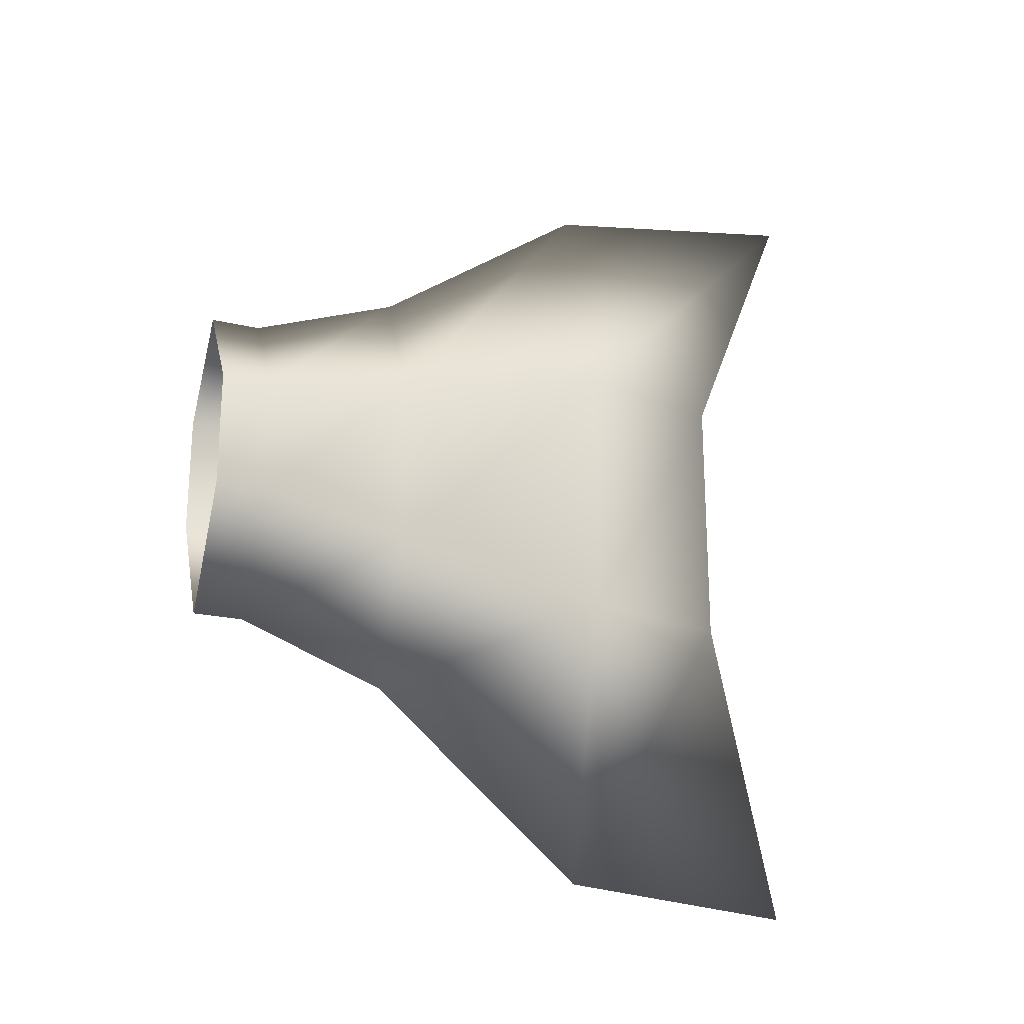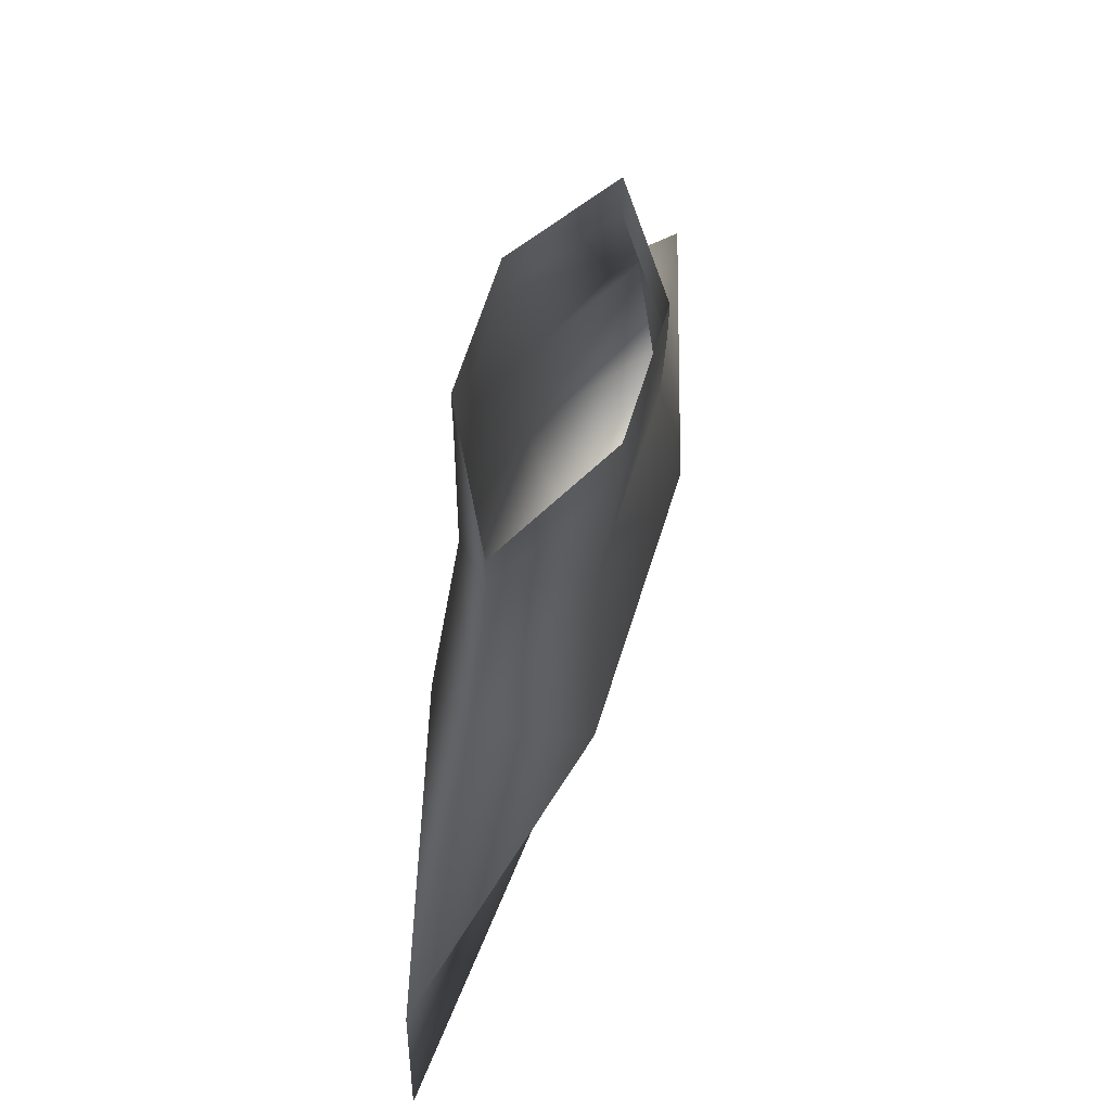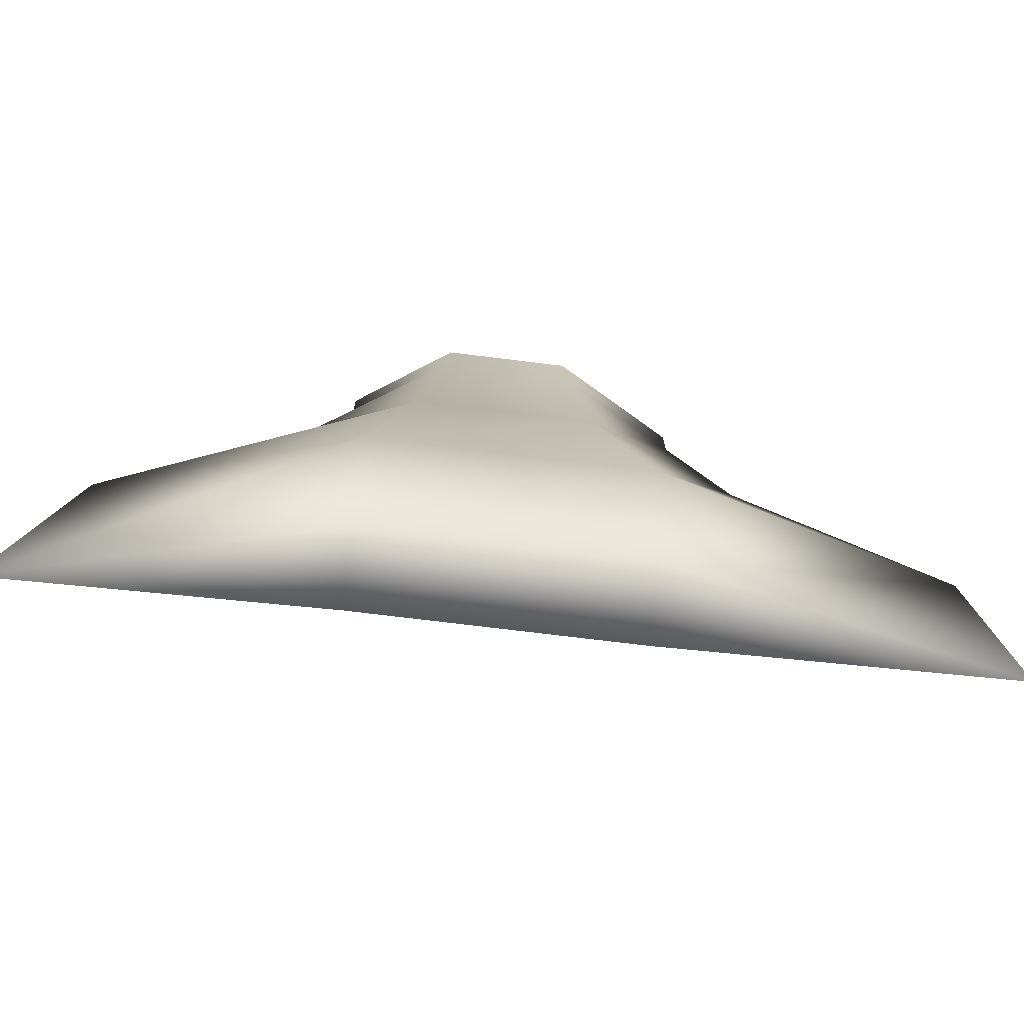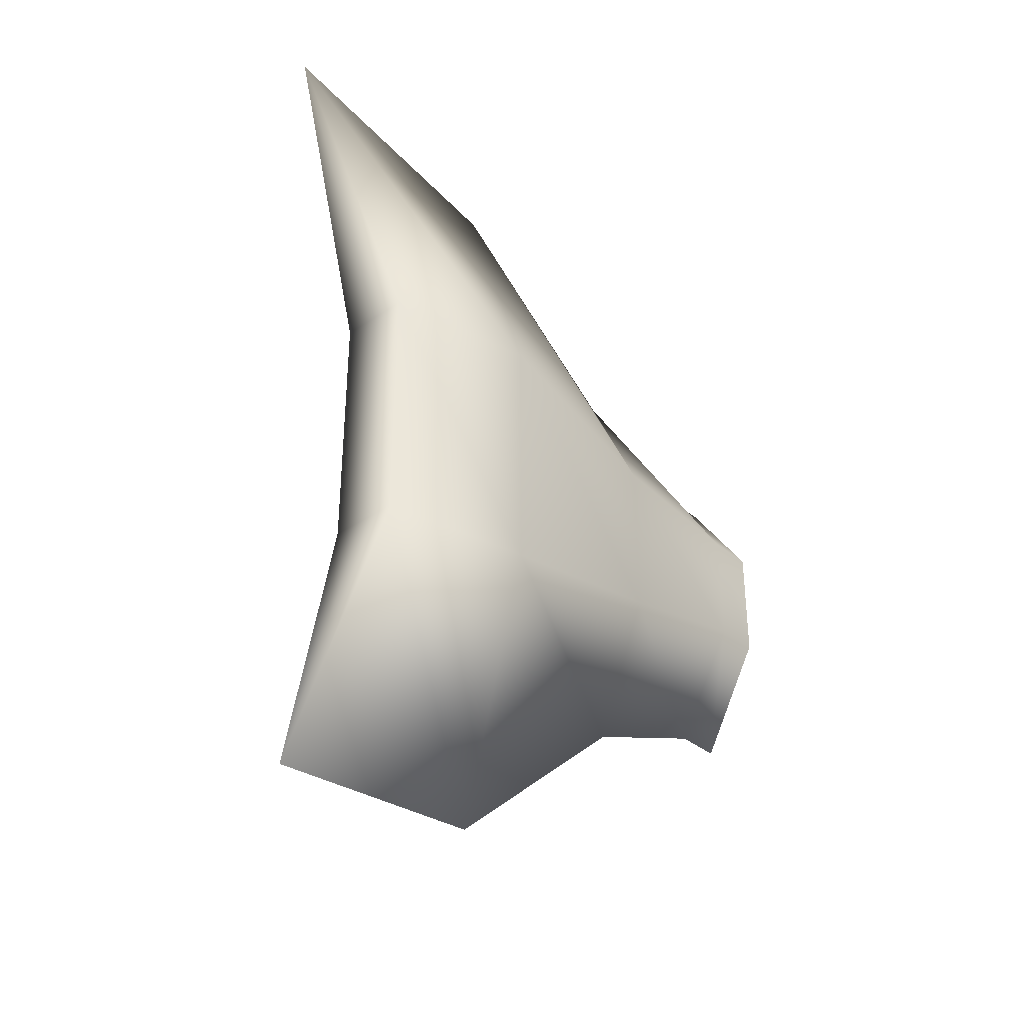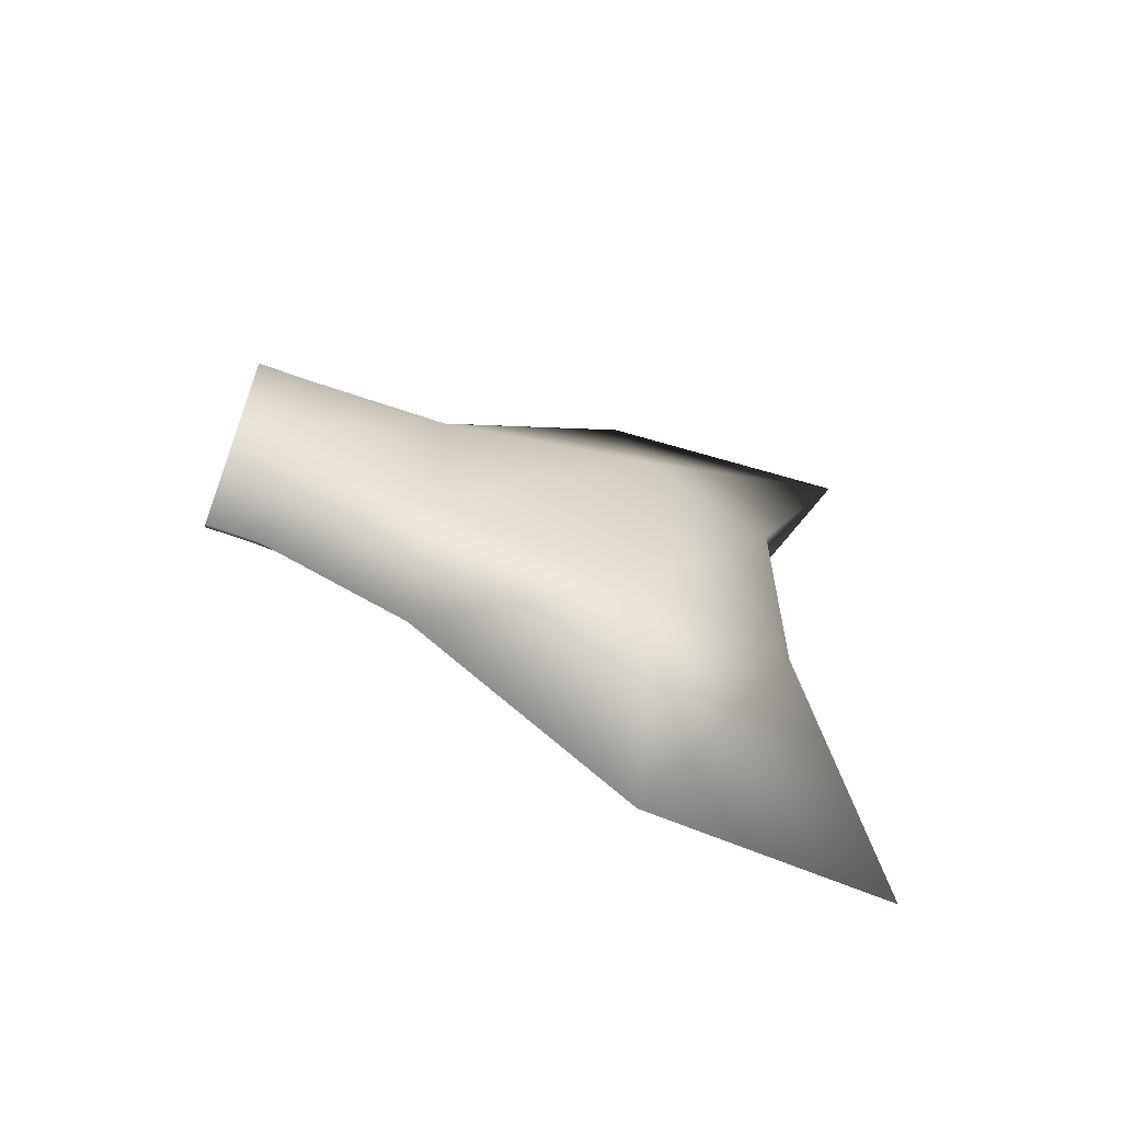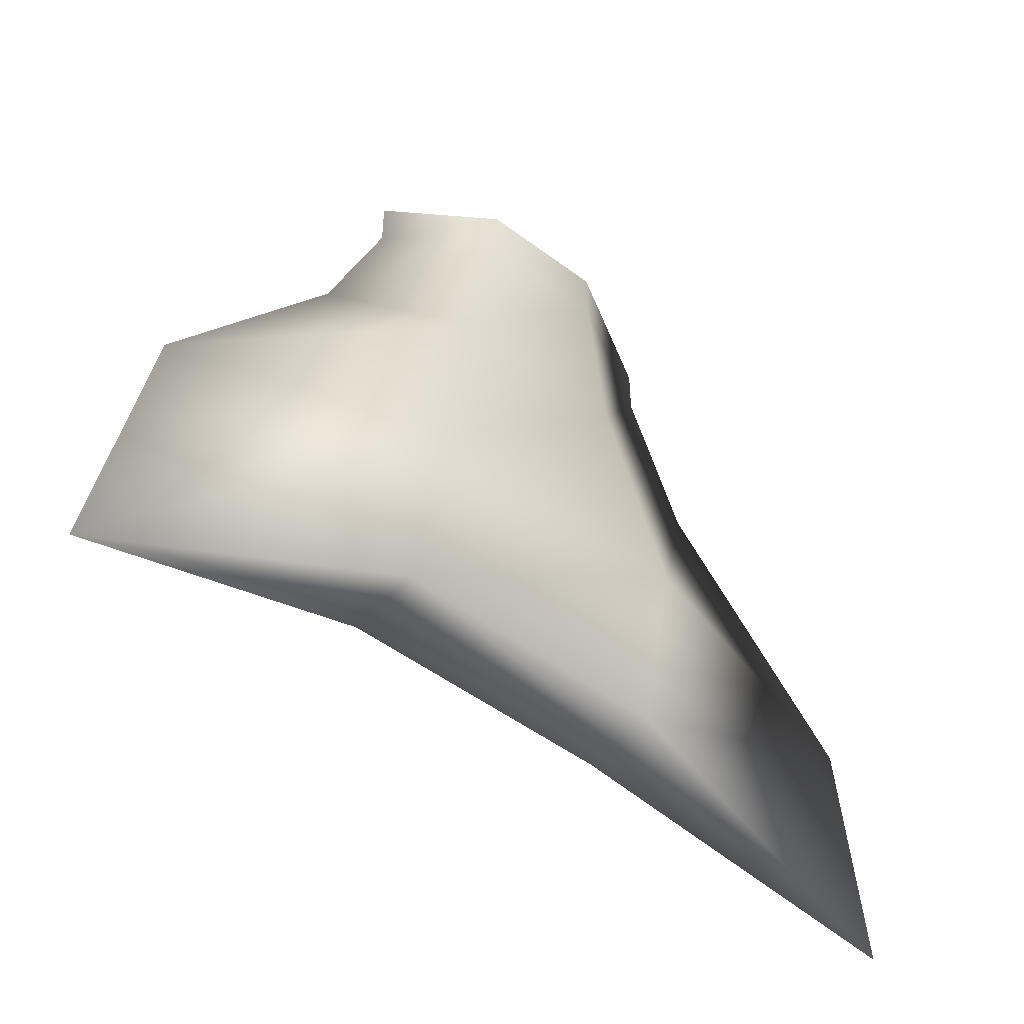
<metadata>
{"format":"obj","ext":"obj","renderer":"f3d","projection":"perspective","resolution":1024,"background":"white","views":[{"elev":-22.3,"azim":-112.2,"up":"+Z"},{"elev":66.3,"azim":-162.4,"up":"+Y"},{"elev":-73.3,"azim":83.0,"up":"+Y"},{"elev":-34.5,"azim":41.9,"up":"+Z"},{"elev":-62.6,"azim":-110.7,"up":"+Z"},{"elev":-49.7,"azim":50.3,"up":"+Y"}]}
</metadata>
<code>
o Cube.001_Cube.007
v 0.02658 0 -0.0198
v 0.02658 0 0.02908
v 0.02342 -0.06039 -0.03057
v 0.02342 -0.06039 0.03985
v 0.03014 -0.1485 -0.05081
v 0.03014 -0.1485 0.0557
v 0.01522 -0.2106 -0.05081
v 0.01522 -0.2106 0.0557
v 0.02658 0.02028 -0.0198
v 0.02658 0.02028 0.02908
v -0.02658 0 -0.0198
v -0.02658 0 0.02908
v 0 0 -0.0677
v 0 0 0.0677
v -0.02342 -0.06039 -0.03057
v -0.02342 -0.06039 0.03985
v 0 -0.06039 -0.09054
v 0 -0.06039 0.09054
v -0.03014 -0.1485 -0.05081
v -0.03014 -0.1485 0.0557
v 0 -0.1485 -0.1661
v 0 -0.1485 0.1534
v -0.01522 -0.2106 -0.05081
v -0.01522 -0.2106 0.0557
v 0 -0.2454 -0.1743
v 0 -0.2615 0.1723
v 0 -0.2106 0.0557
v 0 -0.2106 -0.05081
v -0.02658 0.02028 -0.0198
v -0.02658 0.02028 0.02908
v 0 0.02028 -0.0677
v 0 0.02028 0.0677
f 2 14 18 4
f 1 2 4 3
f 13 1 3 17
f 6 22 26 8
f 17 3 5 21
f 4 18 22 6
f 3 4 6 5
f 7 28 25
f 5 6 8 7
f 21 5 7 25
f 27 8 26
f 28 7 8 27
f 14 2 10 32
f 2 1 9 10
f 1 13 31 9
f 12 16 18 14
f 11 15 16 12
f 13 17 15 11
f 20 24 26 22
f 17 21 19 15
f 16 20 22 18
f 15 19 20 16
f 23 25 28
f 19 23 24 20
f 21 25 23 19
f 27 26 24
f 28 27 24 23
f 14 32 30 12
f 12 30 29 11
f 11 29 31 13

</code>
